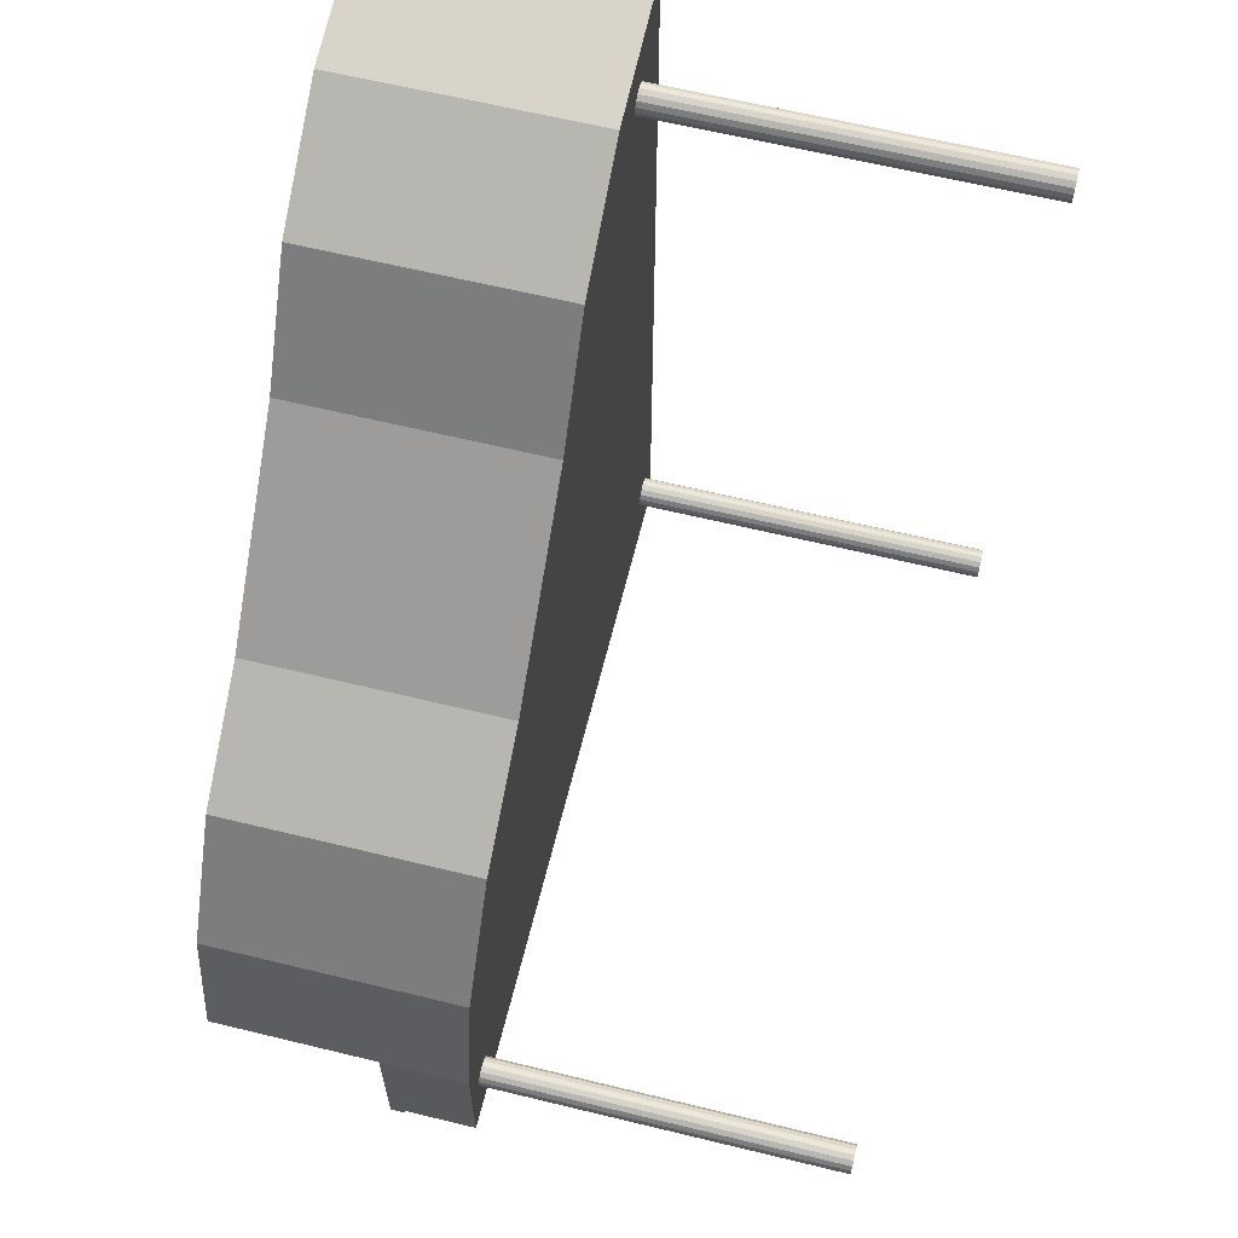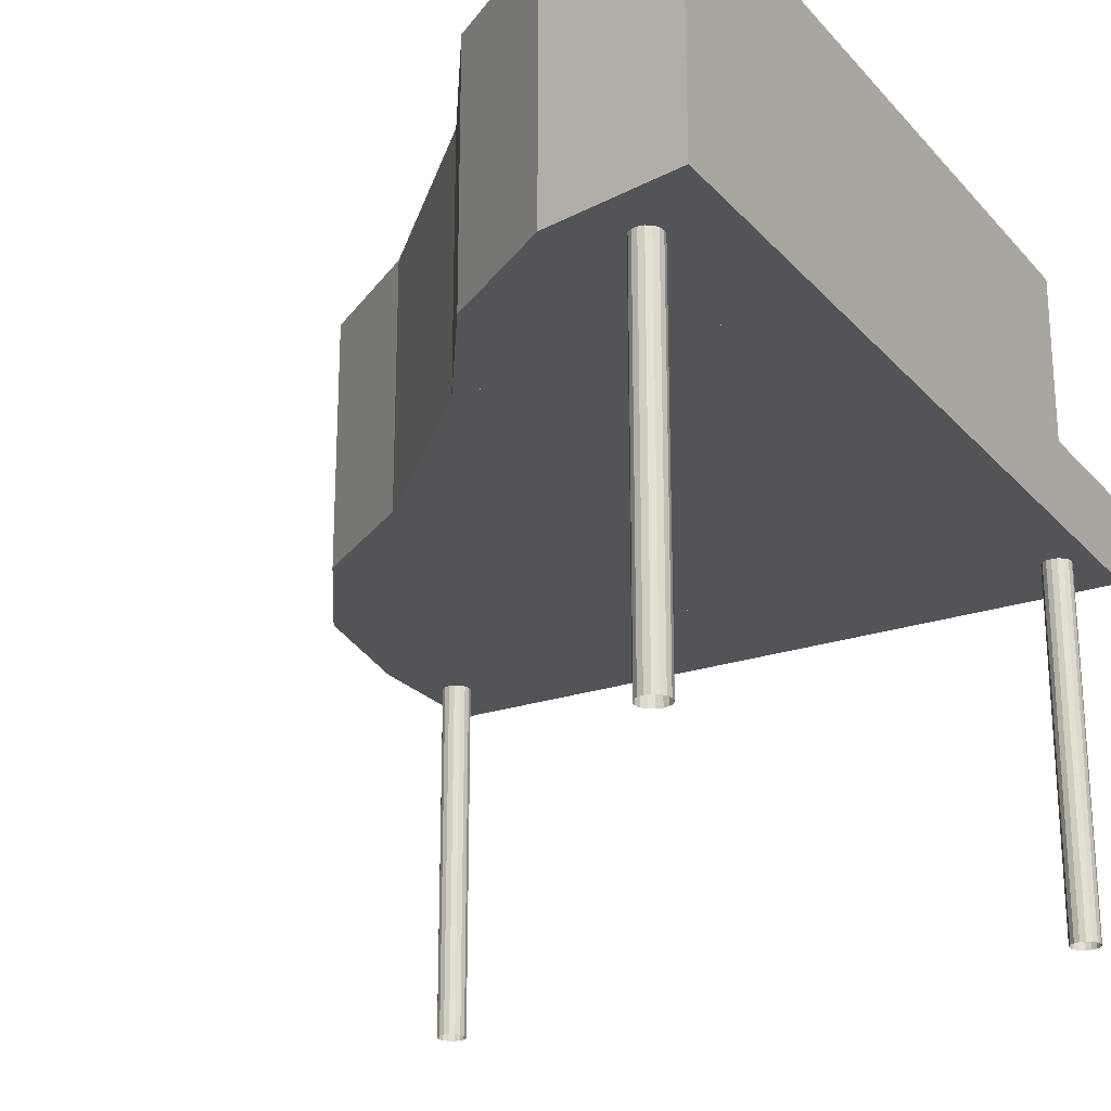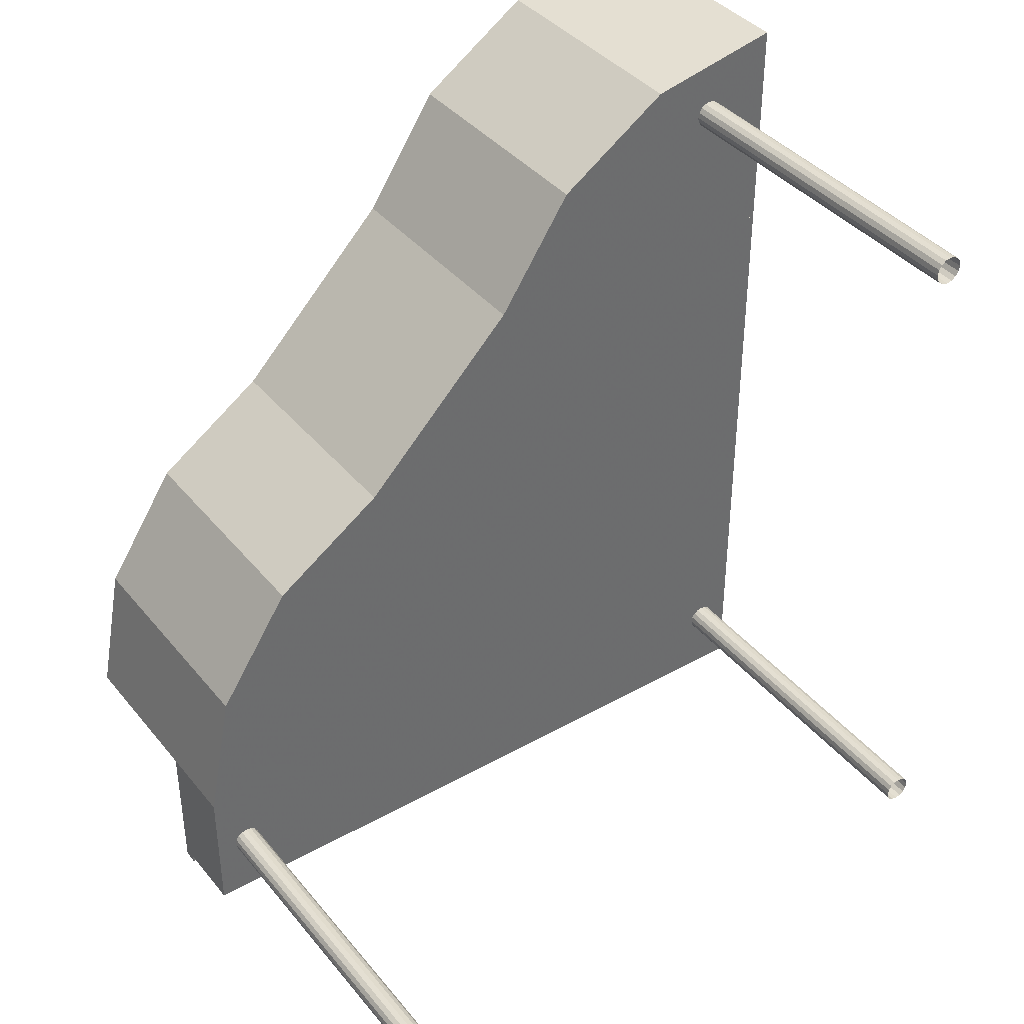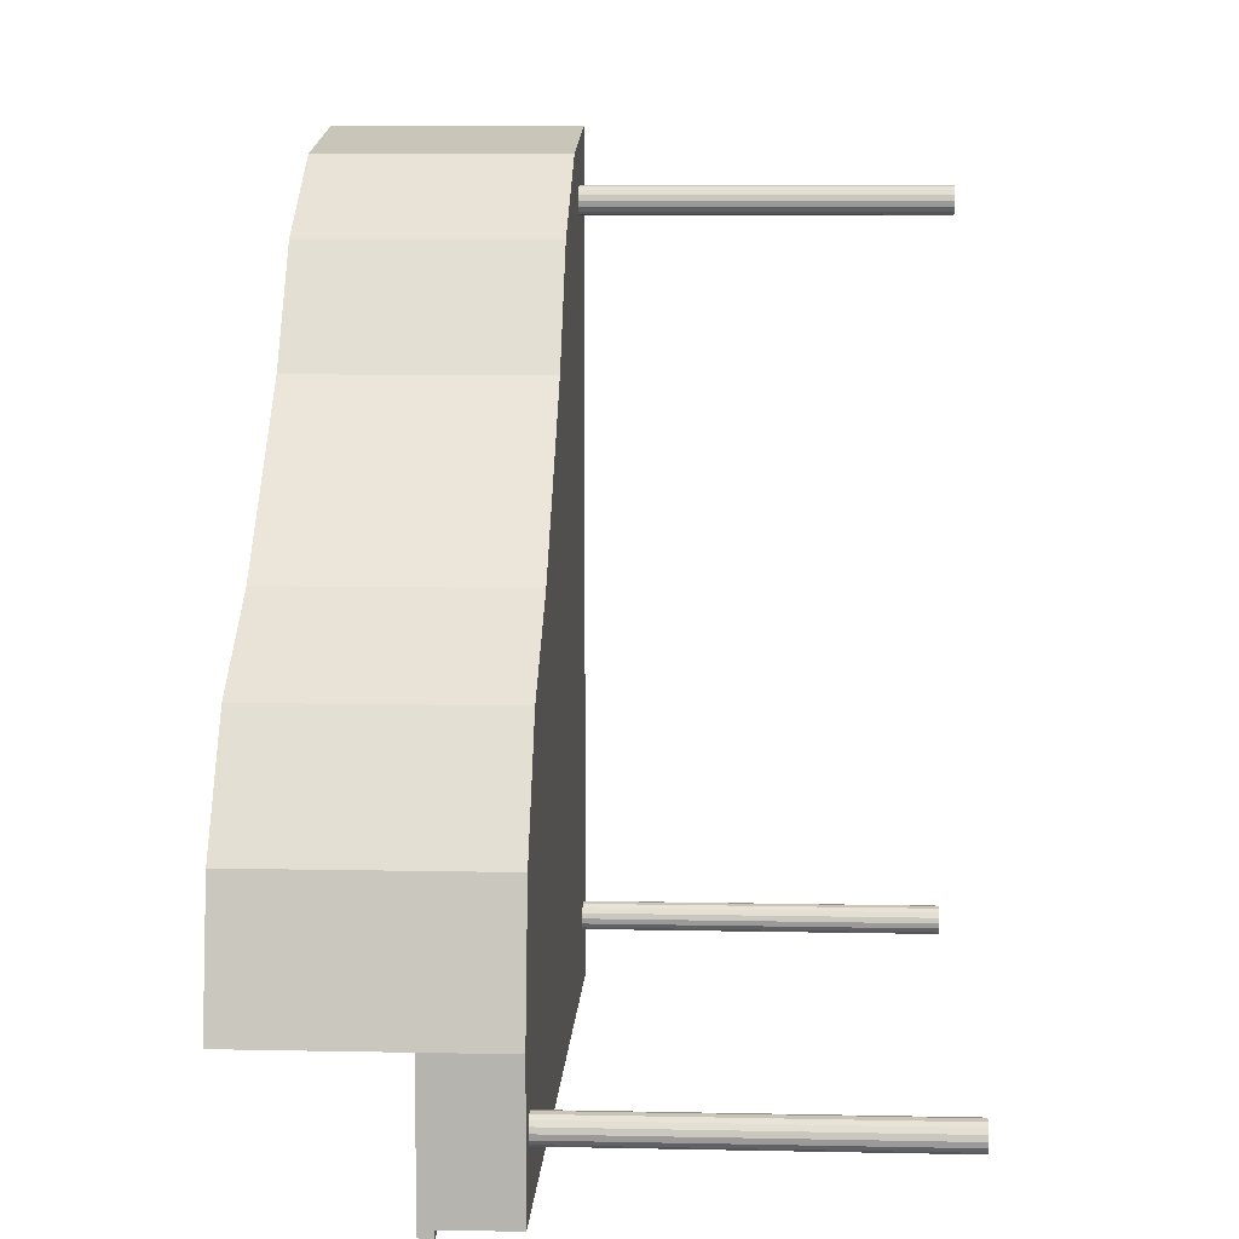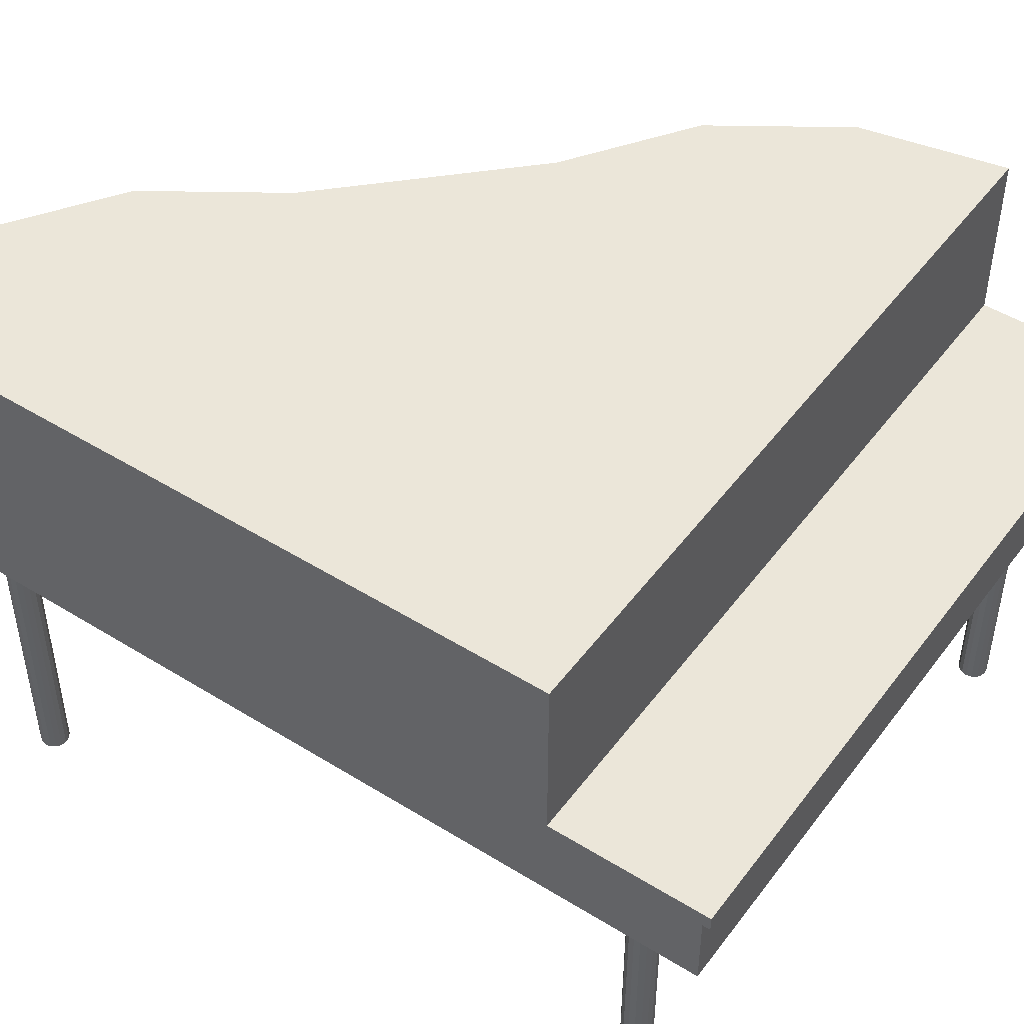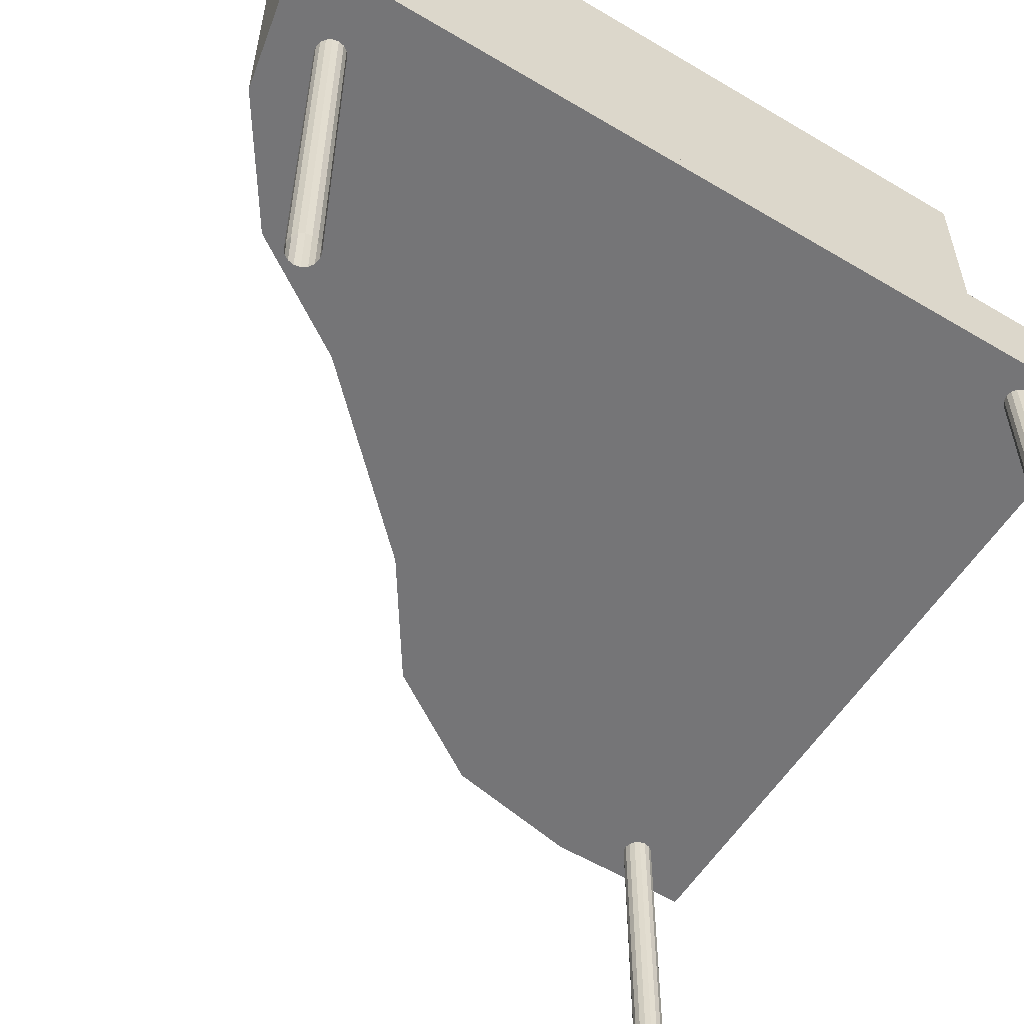
<metadata>
{"format":"obj","ext":"obj","renderer":"f3d","projection":"perspective","resolution":1024,"background":"white","views":[{"elev":63.5,"azim":103.8,"up":"+Y"},{"elev":-23.4,"azim":-149.8,"up":"+Z"},{"elev":39.3,"azim":145.0,"up":"+Y"},{"elev":9.0,"azim":93.0,"up":"+Y"},{"elev":47.8,"azim":-55.1,"up":"+Z"},{"elev":-56.6,"azim":-121.9,"up":"+Z"}]}
</metadata>
<code>
v -500 -1812 375
v -500 -1350 375
v 191.4 -1350 75
v 353.5 -1458 75
v 462 -1620 75
v 500 -1812 75
v 500 -1812 375
v 462 -1620 375
v -500 -1120 75
v -38 -1120 75
v -38 -1120 375
v -500 -1350 75
v -146.5 -958.2 375
v -500 -811.8 75
v -146.5 -958.2 75
v -308.7 -850.4 75
v -308.7 -850.4 375
v -500 -811.8 375
v -500 -1120 375
v -500 -2012 175
v -500 -1812 75
v 500 -2012 175
v 500 -2012 75
v -500 -2012 75
v 500 -1812 175
v 500 -2022 195
v -500 -2022 175
v 500 -1812 195
v -500 -2022 195
v -500 -1812 175
v -500 -1812 195
v 500 -2022 175
v -431.5 -1904 75
v -431.5 -1904 -425
v -435.9 -1898 -425
v -435.9 -1898 75
v -442.3 -1893 75
v -442.3 -1893 -425
v -450 -1892 75
v -450 -1892 -425
v -457.7 -1893 75
v -457.7 -1893 -425
v -464.1 -1898 -425
v -464.1 -1898 75
v -468.5 -1904 75
v -468.5 -1904 -425
v -470 -1912 75
v -470 -1912 -425
v -468.5 -1919 -425
v -468.5 -1919 75
v -464.1 -1926 75
v -464.1 -1926 -425
v -457.7 -1930 75
v -457.7 -1930 -425
v -450 -1932 75
v -450 -1932 -425
v -442.3 -1930 -425
v -442.3 -1930 75
v -435.9 -1926 -425
v -435.9 -1926 75
v -431.5 -1919 75
v -431.5 -1919 -425
v -430 -1912 75
v -430 -1912 -425
v 470 -1912 75
v 468.5 -1904 75
v 464.1 -1898 75
v 468.5 -1904 -425
v 457.7 -1893 75
v 464.1 -1898 -425
v 457.7 -1893 -425
v 450 -1892 -425
v 450 -1892 75
v 442.3 -1893 75
v 442.3 -1893 -425
v 435.9 -1898 75
v 435.9 -1898 -425
v 431.5 -1904 75
v 431.5 -1904 -425
v 430 -1912 75
v 431.5 -1919 75
v 430 -1912 -425
v 435.9 -1926 75
v 431.5 -1919 -425
v 442.3 -1930 75
v 435.9 -1926 -425
v 442.3 -1930 -425
v 450 -1932 75
v 450 -1932 -425
v 457.7 -1930 -425
v 457.7 -1930 75
v 464.1 -1926 75
v 468.5 -1919 75
v 464.1 -1926 -425
v 468.5 -1919 -425
v 470 -1912 -425
v -380 -911.8 75
v -381.5 -904.1 75
v -380 -911.8 -425
v -385.9 -897.6 75
v -381.5 -904.1 -425
v -385.9 -897.6 -425
v -392.3 -893.3 75
v -392.3 -893.3 -425
v -400 -891.8 75
v -407.7 -893.3 75
v -400 -891.8 -425
v -407.7 -893.3 -425
v -414.1 -897.6 75
v -418.5 -904.1 75
v -414.1 -897.6 -425
v -418.5 -904.1 -425
v -420 -911.8 75
v -420 -911.8 -425
v -418.5 -919.4 75
v -418.5 -919.4 -425
v -414.1 -925.9 75
v -414.1 -925.9 -425
v -407.7 -930.3 75
v -407.7 -930.3 -425
v -400 -931.8 75
v -400 -931.8 -425
v -392.3 -930.3 75
v -392.3 -930.3 -425
v -385.9 -925.9 -425
v -385.9 -925.9 75
v -381.5 -919.4 75
v -381.5 -919.4 -425
v -500 -1812 425
v 191.4 -1350 425
v 500 -1812 425
v 462 -1620 425
v 353.5 -1458 375
v 353.5 -1458 425
v 191.4 -1350 375
v -500 -1350 425
v -38 -1120 425
v -500 -1120 425
v -308.7 -850.4 425
v -500 -811.8 425
v -146.5 -958.2 425
f 1 7 8
f 1 8 133
f 1 133 135
f 1 135 2
f 12 3 4
f 12 4 5
f 12 5 6
f 12 6 21
f 1 21 6
f 1 6 7
f 7 6 5
f 7 5 8
f 8 5 4
f 8 4 133
f 133 4 3
f 133 3 135
f 135 3 12
f 135 12 2
f 2 12 21
f 2 21 1
f 2 135 11
f 2 11 19
f 9 10 3
f 9 3 12
f 2 12 3
f 2 3 135
f 135 3 10
f 135 10 11
f 11 10 9
f 11 9 19
f 19 9 12
f 19 12 2
f 19 11 13
f 19 13 17
f 19 17 18
f 14 16 15
f 14 15 10
f 14 10 9
f 19 9 10
f 19 10 11
f 11 10 15
f 11 15 13
f 13 15 16
f 13 16 17
f 17 16 14
f 17 14 18
f 18 14 9
f 18 9 19
f 20 22 30
f 30 22 25
f 23 24 6
f 6 24 21
f 22 23 25
f 25 23 6
f 24 20 21
f 21 20 30
f 21 30 6
f 6 30 25
f 24 23 20
f 20 23 22
f 29 26 31
f 31 26 28
f 32 27 25
f 25 27 30
f 26 32 28
f 28 32 25
f 27 29 30
f 30 29 31
f 30 31 25
f 25 31 28
f 27 32 29
f 29 32 26
f 63 33 64
f 64 33 34
f 33 36 34
f 34 36 35
f 36 37 35
f 35 37 38
f 37 39 38
f 38 39 40
f 39 41 40
f 40 41 42
f 41 44 42
f 42 44 43
f 44 45 43
f 43 45 46
f 45 47 46
f 46 47 48
f 47 50 48
f 48 50 49
f 50 51 49
f 49 51 52
f 51 53 52
f 52 53 54
f 53 55 54
f 54 55 56
f 55 58 56
f 56 58 57
f 58 60 57
f 57 60 59
f 60 61 59
f 59 61 62
f 61 63 62
f 62 63 64
f 65 66 96
f 96 66 68
f 66 67 68
f 68 67 70
f 67 69 70
f 70 69 71
f 69 73 71
f 71 73 72
f 73 74 72
f 72 74 75
f 74 76 75
f 75 76 77
f 76 78 77
f 77 78 79
f 78 80 79
f 79 80 82
f 80 81 82
f 82 81 84
f 81 83 84
f 84 83 86
f 83 85 86
f 86 85 87
f 85 88 87
f 87 88 89
f 88 91 89
f 89 91 90
f 91 92 90
f 90 92 94
f 92 93 94
f 94 93 95
f 93 65 95
f 95 65 96
f 97 98 99
f 99 98 101
f 98 100 101
f 101 100 102
f 100 103 102
f 102 103 104
f 103 105 104
f 104 105 107
f 105 106 107
f 107 106 108
f 106 109 108
f 108 109 111
f 109 110 111
f 111 110 112
f 110 113 112
f 112 113 114
f 113 115 114
f 114 115 116
f 115 117 116
f 116 117 118
f 117 119 118
f 118 119 120
f 119 121 120
f 120 121 122
f 121 123 122
f 122 123 124
f 123 126 124
f 124 126 125
f 126 127 125
f 125 127 128
f 127 97 128
f 128 97 99
f 129 131 132
f 129 132 134
f 129 134 130
f 129 130 136
f 2 135 133
f 2 133 8
f 2 8 7
f 2 7 1
f 129 1 7
f 129 7 131
f 131 7 8
f 131 8 132
f 132 8 133
f 132 133 134
f 134 133 135
f 134 135 130
f 130 135 2
f 130 2 136
f 136 2 1
f 136 1 129
f 136 130 137
f 136 137 138
f 19 11 135
f 19 135 2
f 136 2 135
f 136 135 130
f 130 135 11
f 130 11 137
f 137 11 19
f 137 19 138
f 138 19 2
f 138 2 136
f 138 137 141
f 138 141 139
f 138 139 140
f 18 17 13
f 18 13 11
f 18 11 19
f 138 19 11
f 138 11 137
f 137 11 13
f 137 13 141
f 141 13 17
f 141 17 139
f 139 17 18
f 139 18 140
f 140 18 19
f 140 19 138

</code>
